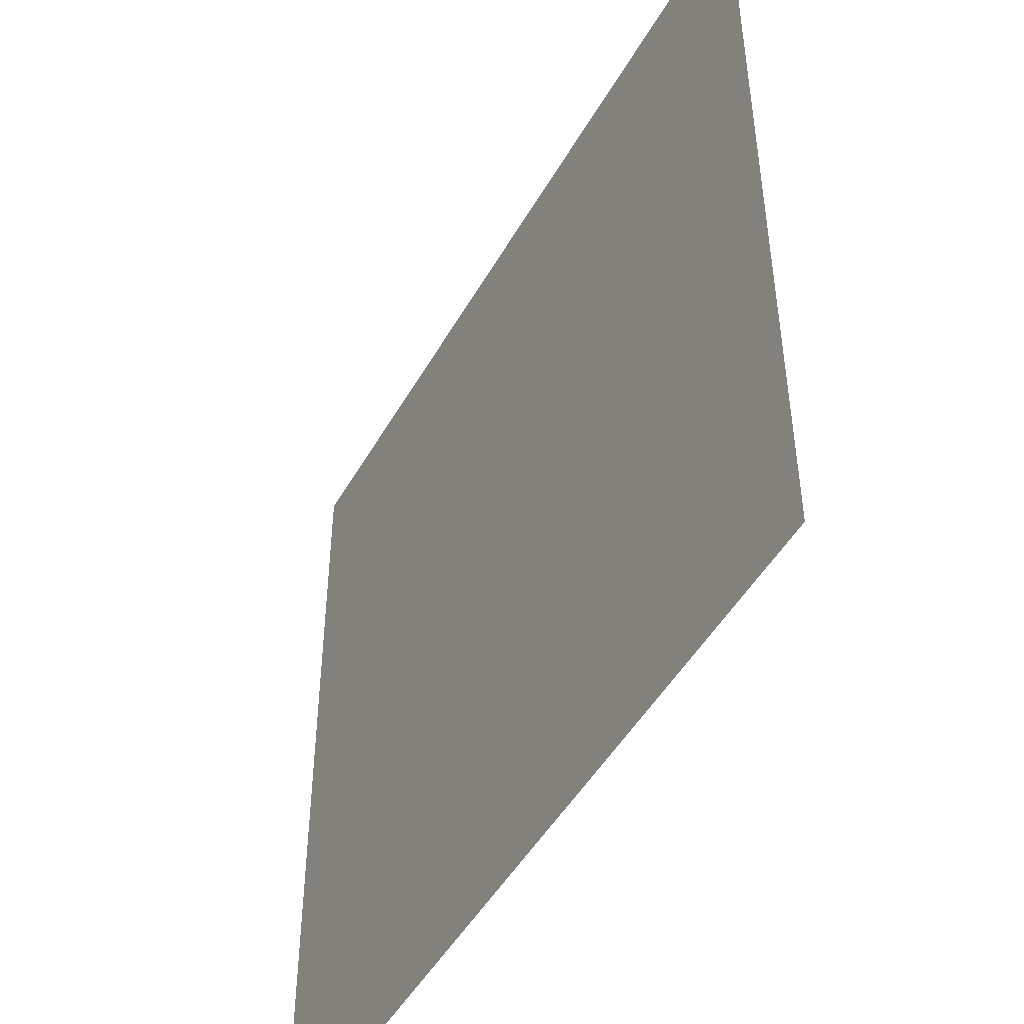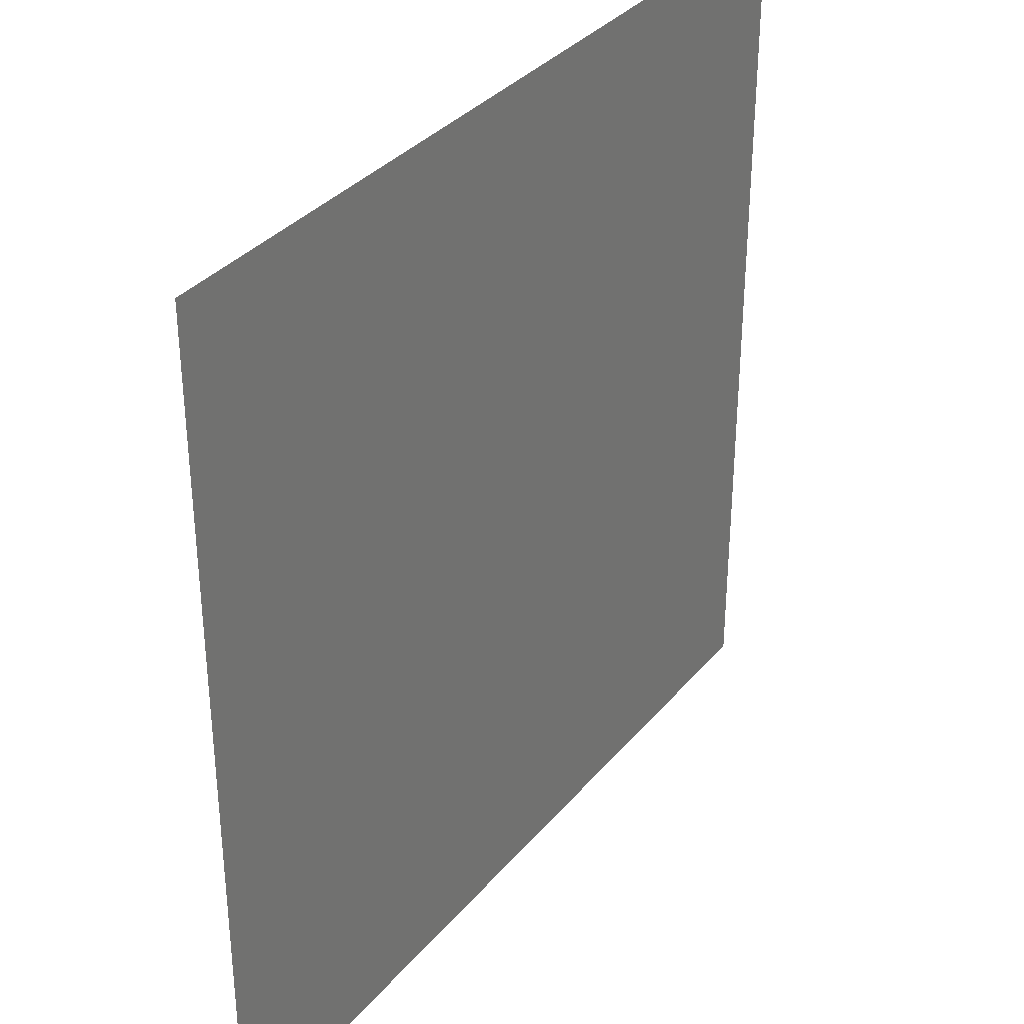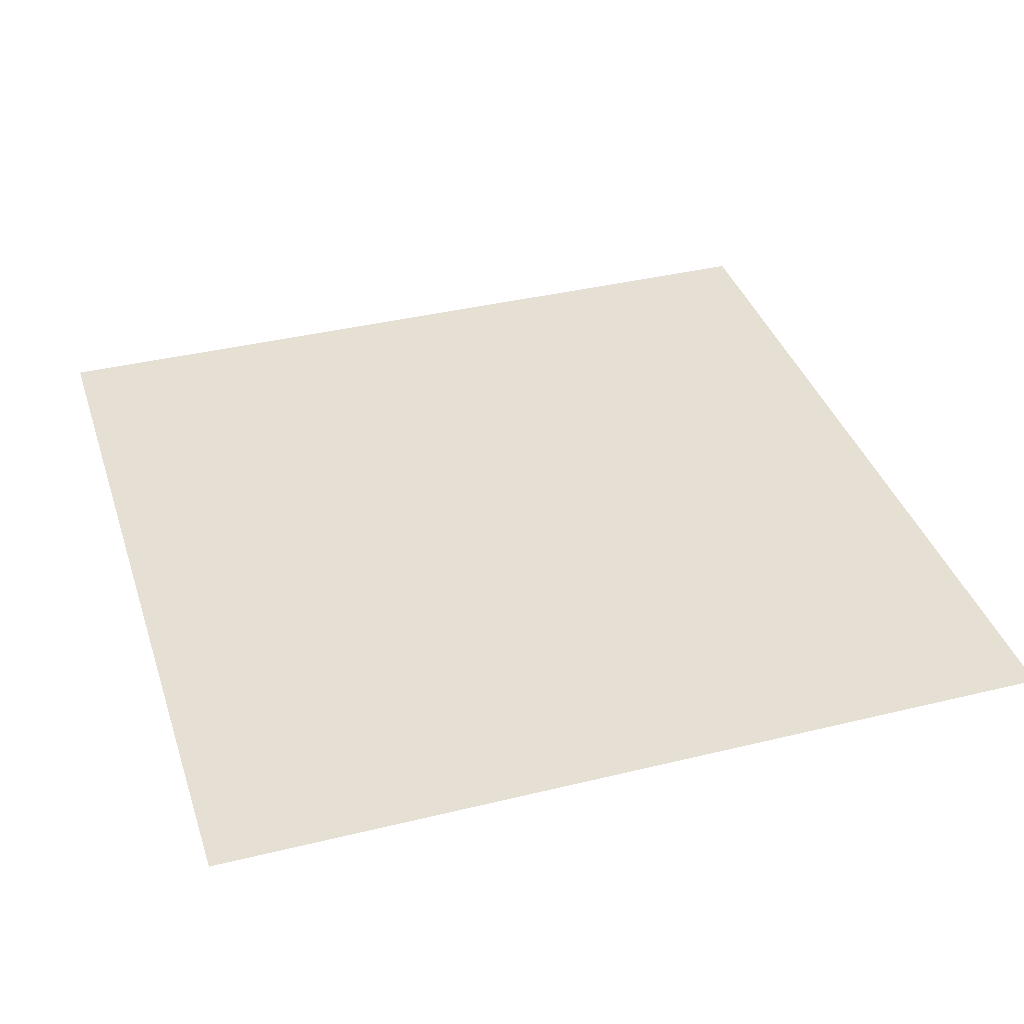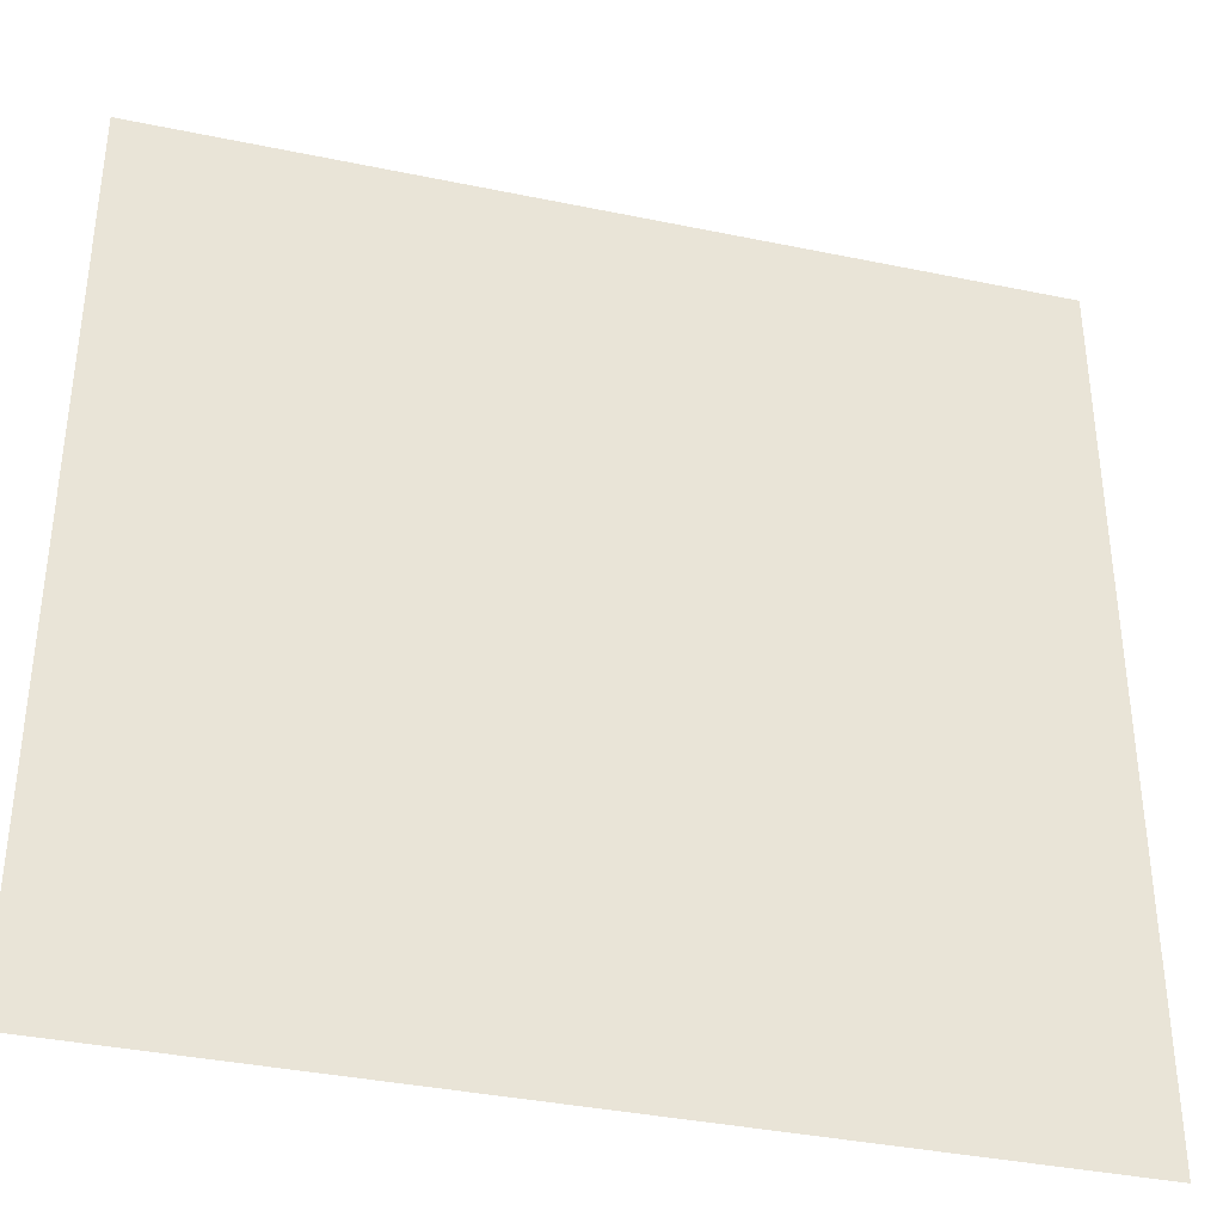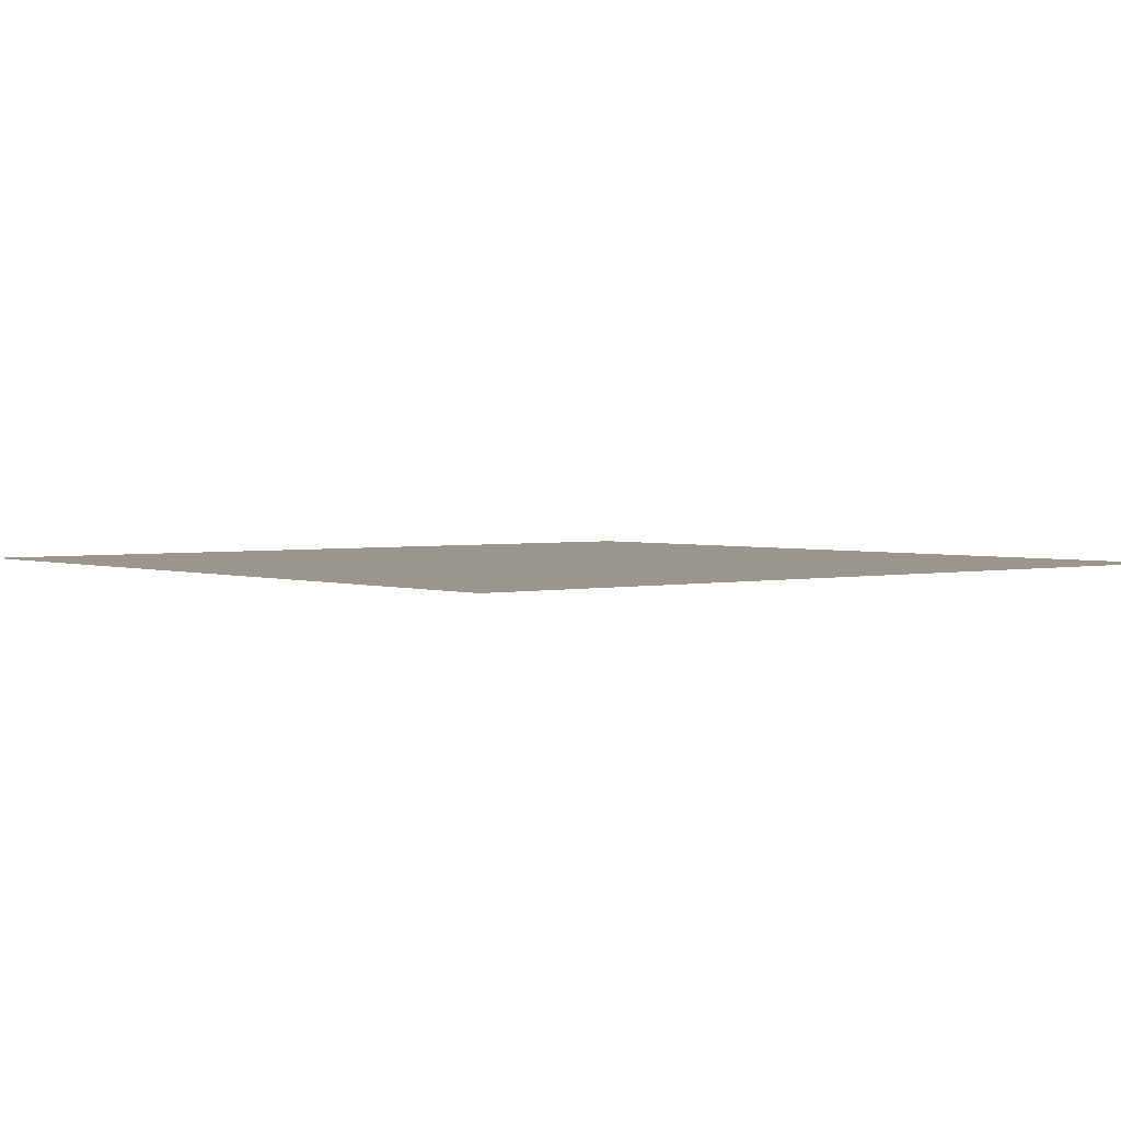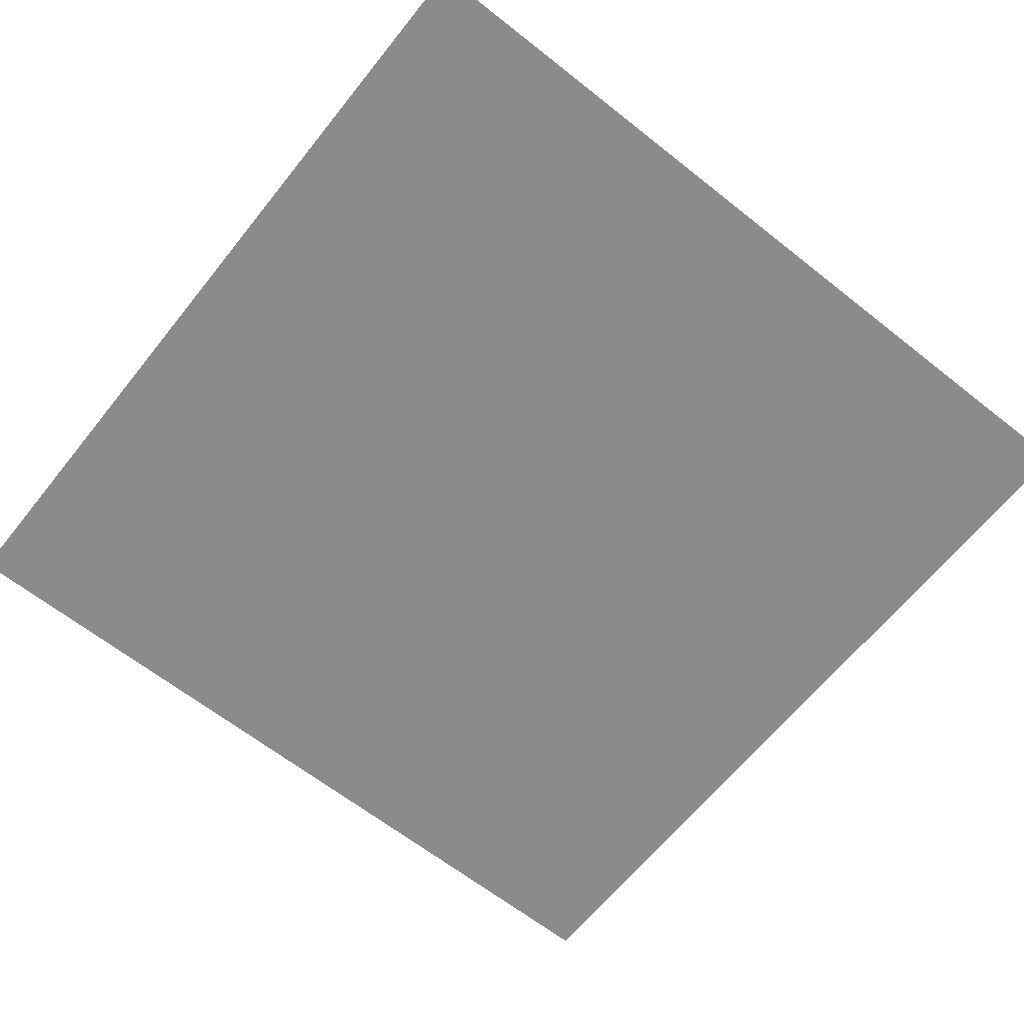
<metadata>
{"format":"obj","ext":"obj","renderer":"f3d","projection":"perspective","resolution":1024,"background":"white","views":[{"elev":-48.0,"azim":61.6,"up":"+Y"},{"elev":34.5,"azim":-56.1,"up":"+Y"},{"elev":37.9,"azim":72.7,"up":"+Z"},{"elev":-37.1,"azim":-15.0,"up":"+Y"},{"elev":2.4,"azim":-129.1,"up":"+Z"},{"elev":-64.0,"azim":51.4,"up":"+Z"}]}
</metadata>
<code>
v -102.4 -614.4 0
v -204.8 -614.4 0
v -204.8 -512 0
v -102.4 -512 0
g Temple_mesh_0615
f 1 2 3 4

</code>
